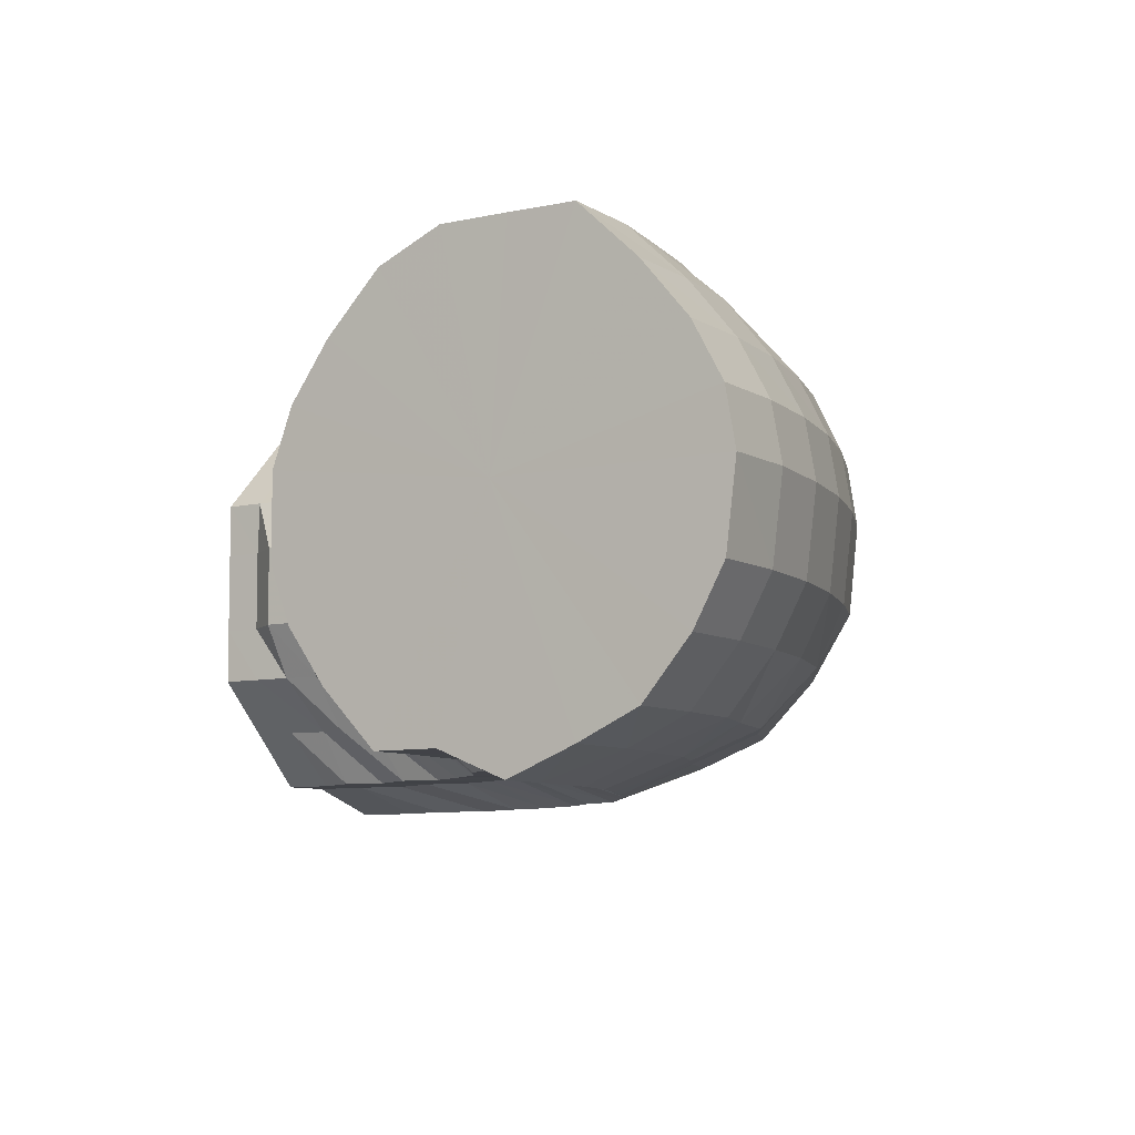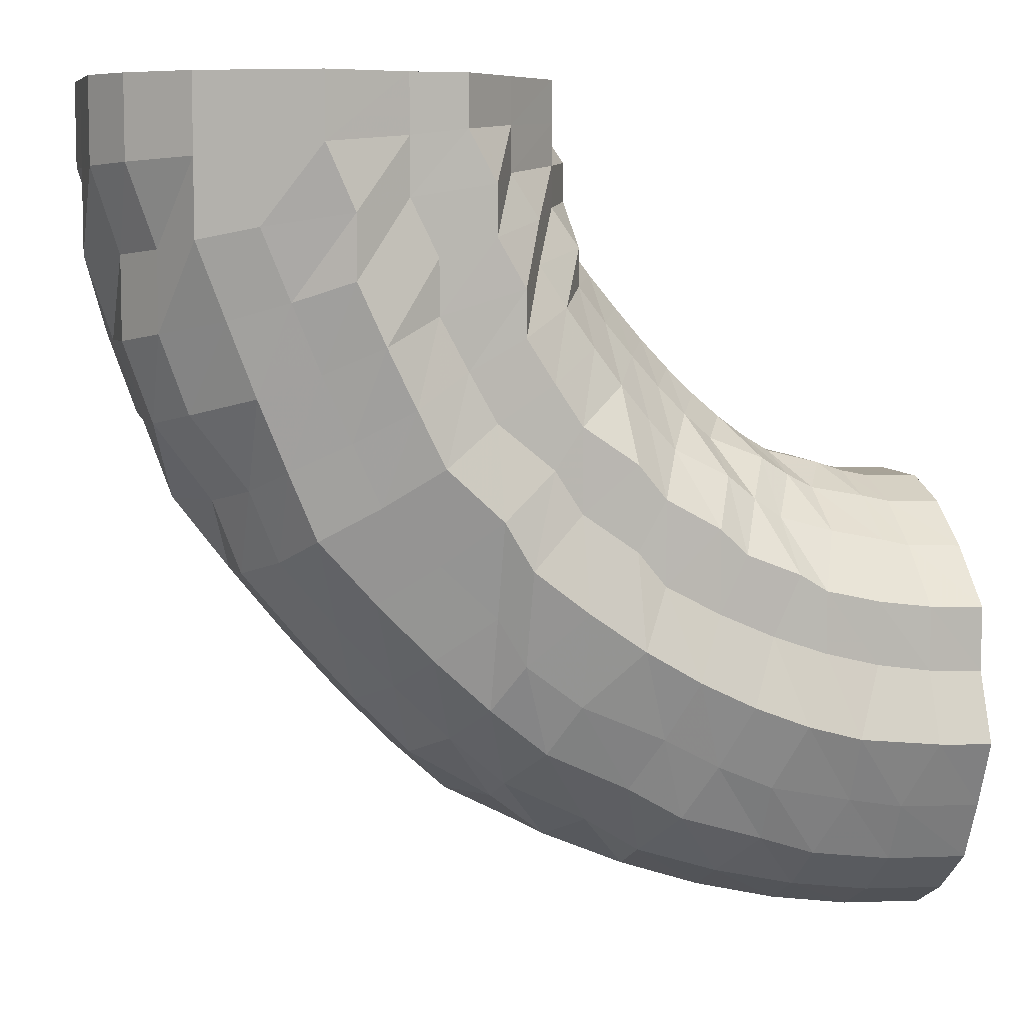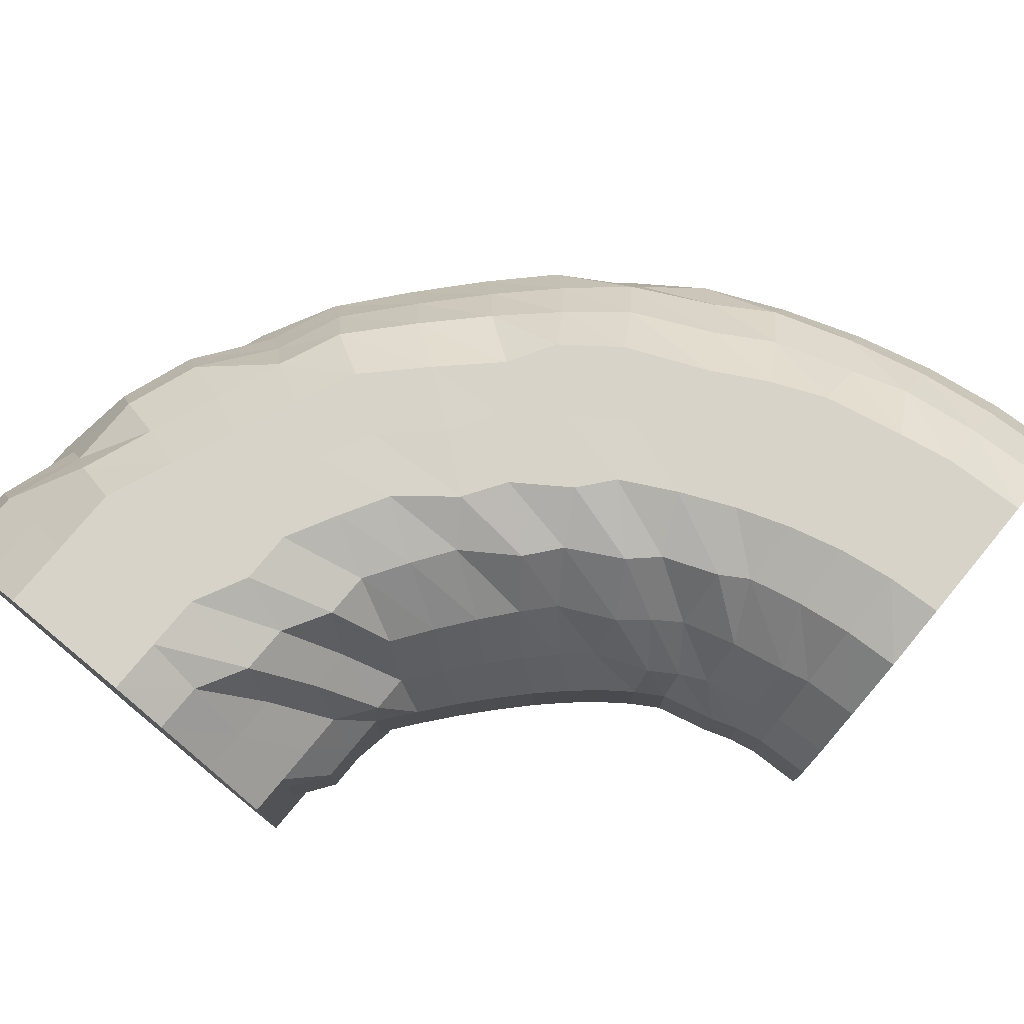
<metadata>
{"format":"obj","ext":"obj","renderer":"f3d","projection":"perspective","resolution":1024,"background":"white","views":[{"elev":-7.4,"azim":122.9,"up":"+Y"},{"elev":7.1,"azim":-15.0,"up":"+Z"},{"elev":76.4,"azim":39.6,"up":"+Y"}]}
</metadata>
<code>
o 11304
v 2229 1855 11.8
v 2229 1855 11.8
v 2229 1855 11.8
v 2229 1855 11.81
v 2229 1855 11.81
v 2229 1855 11.8
v 2229 1855 11.82
v 2229 1855 11.83
v 2229 1855 11.81
v 2229 1855 11.81
v 2229 1855 11.81
v 2229 1855 11.82
v 2229 1855 11.81
v 2229 1855 11.81
v 2229 1855 11.81
v 2229 1855 11.8
v 2229 1855 11.8
v 2229 1855 11.82
v 2229 1855 11.82
v 2229 1855 11.83
v 2229 1855 11.82
v 2229 1855 11.8
v 2229 1855 11.81
v 2229 1855 11.84
v 2229 1855 11.84
v 2229 1855 11.83
v 2229 1855 11.81
v 2229 1855 11.83
v 2229 1855 11.86
v 2229 1855 11.86
v 2229 1855 11.85
v 2229 1855 11.83
v 2229 1855 11.85
v 2229 1855 11.88
v 2229 1855 11.89
v 2229 1855 11.88
v 2229 1855 11.85
v 2229 1855 11.88
v 2229 1855 11.91
v 2229 1855 11.91
v 2229 1855 11.9
v 2229 1855 11.88
v 2229 1855 11.9
v 2229 1855 11.93
v 2229 1855 11.93
v 2229 1855 11.93
v 2229 1855 11.9
v 2229 1855 11.93
v 2229 1855 11.95
v 2229 1855 11.95
v 2229 1855 11.95
v 2229 1855 11.93
v 2229 1855 11.95
v 2229 1855 11.96
v 2229 1855 11.97
v 2229 1855 11.96
v 2229 1855 11.95
v 2229 1855 11.96
v 2229 1855 11.97
v 2229 1855 11.97
v 2229 1855 11.97
v 2229 1855 11.96
v 2229 1855 11.97
v 2229 1855 11.97
v 2229 1855 11.97
v 2229 1855 11.97
v 2229 1855 11.97
v 2229 1855 11.97
v 2229 1855 11.96
v 2229 1855 11.97
v 2229 1855 11.96
v 2229 1855 11.97
v 2229 1855 11.96
v 2229 1855 11.95
v 2229 1855 11.95
v 2229 1855 11.95
v 2229 1855 11.96
v 2229 1855 11.95
v 2229 1855 11.93
v 2229 1855 11.93
v 2229 1855 11.93
v 2229 1855 11.95
v 2229 1855 11.93
v 2229 1855 11.91
v 2229 1855 11.91
v 2229 1855 11.9
v 2229 1855 11.93
v 2229 1855 11.9
v 2229 1855 11.88
v 2229 1855 11.89
v 2229 1855 11.88
v 2229 1855 11.9
v 2229 1855 11.88
v 2229 1855 11.86
v 2229 1855 11.86
v 2229 1855 11.85
v 2229 1855 11.88
v 2229 1855 11.85
v 2229 1855 11.83
v 2229 1855 11.85
v 2229 1855 11.83
v 2229 1855 11.84
v 2229 1855 11.84
v 2229 1855 11.83
v 2229 1855 11.82
v 2229 1855 11.83
v 2229 1855 11.82
v 2229 1855 11.84
v 2229 1855 11.85
v 2229 1855 11.84
v 2229 1855 11.83
v 2229 1855 11.84
v 2229 1855 11.84
v 2229 1855 11.84
v 2229 1855 11.85
v 2229 1855 11.85
v 2229 1855 11.86
v 2229 1855 11.87
v 2229 1855 11.88
v 2229 1855 11.9
v 2229 1855 11.91
v 2229 1855 11.92
v 2229 1855 11.93
v 2229 1855 11.94
v 2229 1855 11.95
v 2229 1855 11.96
v 2229 1855 11.97
v 2229 1855 11.97
v 2229 1855 11.98
v 2229 1855 11.98
v 2229 1855 11.98
v 2229 1855 11.98
v 2229 1855 11.98
v 2229 1855 11.97
v 2229 1855 11.98
v 2229 1855 11.96
v 2229 1855 11.97
v 2229 1855 11.94
v 2229 1855 11.95
v 2229 1855 11.92
v 2229 1855 11.93
v 2229 1855 11.9
v 2229 1855 11.91
v 2229 1855 11.87
v 2229 1855 11.88
v 2229 1855 11.86
v 2229 1855 11.85
v 2229 1855 11.86
v 2229 1855 11.86
v 2229 1855 11.88
v 2229 1855 11.9
v 2229 1855 11.88
v 2229 1855 11.85
v 2229 1855 11.87
v 2229 1855 11.87
v 2229 1855 11.86
v 2229 1855 11.87
v 2229 1855 11.86
v 2229 1855 11.88
v 2229 1855 11.88
v 2229 1855 11.9
v 2229 1855 11.9
v 2229 1855 11.91
v 2229 1855 11.92
v 2229 1855 11.93
v 2229 1855 11.94
v 2229 1855 11.95
v 2229 1855 11.96
v 2229 1855 11.97
v 2229 1855 11.97
v 2229 1855 11.98
v 2229 1855 11.99
v 2229 1855 11.99
v 2229 1855 11.99
v 2229 1855 12
v 2229 1855 11.99
v 2229 1855 12
v 2229 1855 11.99
v 2229 1855 11.99
v 2229 1855 11.97
v 2229 1855 11.98
v 2229 1855 11.96
v 2229 1855 11.97
v 2229 1855 11.94
v 2229 1855 11.95
v 2229 1855 11.92
v 2229 1855 11.93
v 2229 1855 11.91
v 2229 1855 11.9
v 2229 1855 11.91
v 2229 1855 11.9
v 2229 1855 11.93
v 2229 1855 11.95
v 2229 1855 11.93
v 2229 1855 11.89
v 2229 1855 11.92
v 2229 1855 11.92
v 2229 1855 11.89
v 2229 1855 11.91
v 2229 1855 11.89
v 2229 1855 11.92
v 2229 1855 11.9
v 2229 1855 11.92
v 2229 1855 11.91
v 2229 1855 11.93
v 2229 1855 11.93
v 2229 1855 11.95
v 2229 1855 11.95
v 2229 1855 11.96
v 2229 1855 11.96
v 2229 1855 11.98
v 2229 1855 11.98
v 2229 1855 11.99
v 2229 1855 11.99
v 2229 1855 12.01
v 2229 1855 12
v 2229 1855 12.02
v 2229 1855 12.01
v 2229 1855 12.02
v 2229 1855 12.01
v 2229 1855 12.02
v 2229 1855 12
v 2229 1855 12.02
v 2229 1855 11.99
v 2229 1855 12.01
v 2229 1855 11.98
v 2229 1855 11.99
v 2229 1855 11.96
v 2229 1855 11.98
v 2229 1855 11.96
v 2229 1855 11.95
v 2229 1855 11.97
v 2229 1855 11.96
v 2229 1855 11.98
v 2229 1855 12
v 2229 1855 11.99
v 2229 1855 11.95
v 2229 1855 11.98
v 2229 1855 11.97
v 2229 1855 11.94
v 2229 1855 11.97
v 2229 1855 11.94
v 2229 1855 11.97
v 2229 1855 11.94
v 2229 1855 11.97
v 2229 1855 11.95
v 2229 1855 11.97
v 2229 1855 11.96
v 2229 1855 11.98
v 2229 1855 11.97
v 2229 1855 11.99
v 2229 1855 11.98
v 2229 1855 12
v 2229 1855 12
v 2229 1855 12.01
v 2229 1855 12.01
v 2229 1855 12.02
v 2229 1855 12.02
v 2229 1855 12.03
v 2229 1855 12.03
v 2229 1855 12.04
v 2229 1855 12.03
v 2229 1855 12.04
v 2229 1855 12.03
v 2229 1855 12.04
v 2229 1855 12.03
v 2229 1855 12.04
v 2229 1855 12.02
v 2229 1855 12.03
v 2229 1855 12.01
v 2229 1855 12.02
v 2229 1855 12.01
v 2229 1855 12
v 2229 1855 12.02
v 2229 1855 12.01
v 2229 1855 12.03
v 2229 1855 12.04
v 2229 1855 12.04
v 2229 1855 12.01
v 2229 1855 12.04
v 2229 1855 12.03
v 2229 1855 12
v 2229 1855 12.03
v 2229 1855 11.99
v 2229 1855 12.02
v 2229 1855 11.99
v 2229 1855 12.02
v 2229 1855 11.99
v 2229 1855 12.02
v 2229 1855 12
v 2229 1855 12.03
v 2229 1855 12.01
v 2229 1855 12.03
v 2229 1855 12.01
v 2229 1855 12.04
v 2229 1855 12.02
v 2229 1855 12.04
v 2229 1855 12.03
v 2229 1855 12.05
v 2229 1855 12.04
v 2229 1855 12.06
v 2229 1855 12.05
v 2229 1855 12.06
v 2229 1855 12.05
v 2229 1855 12.07
v 2229 1855 12.06
v 2229 1855 12.07
v 2229 1855 12.06
v 2229 1855 12.07
v 2229 1855 12.05
v 2229 1855 12.07
v 2229 1855 12.05
v 2229 1855 12.06
v 2229 1855 12.06
v 2229 1855 12.05
v 2229 1855 12.07
v 2229 1855 12.07
v 2229 1855 12.08
v 2229 1855 12.08
v 2229 1855 12.09
v 2229 1855 12.06
v 2229 1855 12.09
v 2229 1855 12.11
v 2229 1855 12.09
v 2229 1855 12.11
v 2229 1855 12.06
v 2229 1855 12.09
v 2229 1855 12.11
v 2229 1855 12.05
v 2229 1855 12.08
v 2229 1855 12.11
v 2229 1855 12.05
v 2229 1855 12.08
v 2229 1855 12.11
v 2229 1855 12.05
v 2229 1855 12.08
v 2229 1855 12.11
v 2229 1855 12.05
v 2229 1855 12.08
v 2229 1855 12.11
v 2229 1855 12.05
v 2229 1855 12.08
v 2229 1855 12.11
v 2229 1855 12.06
v 2229 1855 12.09
v 2229 1855 12.11
v 2229 1855 12.06
v 2229 1855 12.09
v 2229 1855 12.11
v 2229 1855 12.07
v 2229 1855 12.09
v 2229 1855 12.11
v 2229 1855 12.07
v 2229 1855 12.09
v 2229 1855 12.11
v 2229 1855 12.08
v 2229 1855 12.09
v 2229 1855 12.11
v 2229 1855 12.08
v 2229 1855 12.1
v 2229 1855 12.11
v 2229 1855 12.08
v 2229 1855 12.1
v 2229 1855 12.11
v 2229 1855 12.08
v 2229 1855 12.1
v 2229 1855 12.11
v 2229 1855 12.08
v 2229 1855 12.1
v 2229 1855 12.11
v 2229 1855 12.08
v 2229 1855 12.1
v 2229 1855 12.11
v 2229 1855 12.1
v 2229 1855 12.11
v 2229 1855 12.09
v 2229 1855 12.11
v 2229 1855 12.11
v 2229 1855 12.11
v 2229 1855 12.11
v 2229 1855 12.11
v 2229 1855 12.11
v 2229 1855 12.11
v 2229 1855 12.11
v 2229 1855 12.11
v 2229 1855 12.11
v 2229 1855 12.11
v 2229 1855 12.11
v 2229 1855 12.11
v 2229 1855 12.11
v 2229 1855 12.11
v 2229 1855 12.11
v 2229 1855 12.11
v 2229 1855 12.11
v 2229 1855 12.11
v 2229 1855 12.11
v 2229 1855 12.11
v 2229 1855 12.11
v 2229 1855 12.11
v 2229 1855 12.11
v 2229 1855 11.8
v 2229 1855 11.8
v 2229 1855 11.88
v 2229 1855 11.81
v 2229 1855 11.8
v 2229 1855 11.83
v 2229 1855 11.81
v 2229 1855 11.85
v 2229 1855 11.83
v 2229 1855 11.88
v 2229 1855 11.85
v 2229 1855 11.9
v 2229 1855 11.88
v 2229 1855 11.93
v 2229 1855 11.9
v 2229 1855 11.95
v 2229 1855 11.93
v 2229 1855 11.95
v 2229 1855 11.96
v 2229 1855 11.96
v 2229 1855 11.97
v 2229 1855 11.97
f 1 2 3
f 3 4 5
f 2 4 6
f 5 7 8
f 4 7 9
f 2 10 4
f 4 11 7
f 10 11 4
f 11 12 7
f 13 10 2
f 10 14 11
f 15 13 2
f 15 2 16
f 17 15 1
f 13 18 10
f 18 14 10
f 19 13 15
f 20 18 13
f 19 20 13
f 21 19 15
f 21 15 22
f 23 21 17
f 24 19 21
f 25 20 19
f 24 25 19
f 26 24 21
f 26 21 27
f 28 26 23
f 29 24 26
f 30 25 24
f 29 30 24
f 31 29 26
f 31 26 32
f 33 31 28
f 34 29 31
f 35 30 29
f 34 35 29
f 36 34 31
f 36 31 37
f 38 36 33
f 39 34 36
f 40 35 34
f 39 40 34
f 41 39 36
f 41 36 42
f 43 41 38
f 44 39 41
f 45 40 39
f 44 45 39
f 46 44 41
f 46 41 47
f 48 46 43
f 49 44 46
f 50 45 44
f 49 50 44
f 51 49 46
f 51 46 52
f 53 51 48
f 54 49 51
f 55 50 49
f 54 55 49
f 56 54 51
f 56 51 57
f 58 56 53
f 59 54 56
f 60 55 54
f 59 60 54
f 61 59 56
f 61 56 62
f 63 61 58
f 64 59 61
f 65 60 59
f 64 65 59
f 66 64 61
f 66 61 67
f 68 66 63
f 69 64 66
f 70 65 64
f 69 70 64
f 71 69 66
f 71 66 72
f 73 71 68
f 74 69 71
f 75 70 69
f 74 75 69
f 76 74 71
f 76 71 77
f 78 76 73
f 79 74 76
f 80 75 74
f 79 80 74
f 81 79 76
f 81 76 82
f 83 81 78
f 84 79 81
f 85 80 79
f 84 85 79
f 86 84 81
f 86 81 87
f 88 86 83
f 89 84 86
f 90 85 84
f 89 90 84
f 91 89 86
f 91 86 92
f 93 91 88
f 94 89 91
f 95 90 89
f 94 95 89
f 96 94 91
f 96 91 97
f 98 96 93
f 8 99 98
f 99 96 100
f 7 99 101
f 7 12 99
f 99 102 96
f 12 102 99
f 102 94 96
f 102 103 94
f 103 95 94
f 12 104 102
f 104 103 102
f 105 104 12
f 11 105 12
f 14 105 11
f 105 106 104
f 14 107 105
f 107 106 105
f 104 108 103
f 106 108 104
f 108 109 103
f 103 109 95
f 106 110 108
f 111 107 14
f 18 111 14
f 107 112 106
f 112 110 106
f 111 113 107
f 113 112 107
f 114 111 18
f 20 114 18
f 115 113 111
f 114 115 111
f 116 114 20
f 25 116 20
f 117 115 114
f 116 117 114
f 118 116 25
f 30 118 25
f 119 117 116
f 118 119 116
f 120 118 30
f 35 120 30
f 121 119 118
f 120 121 118
f 122 120 35
f 40 122 35
f 123 121 120
f 122 123 120
f 124 122 40
f 45 124 40
f 125 123 122
f 124 125 122
f 126 124 45
f 50 126 45
f 127 125 124
f 126 127 124
f 128 126 50
f 55 128 50
f 129 127 126
f 128 129 126
f 130 128 55
f 60 130 55
f 131 129 128
f 130 131 128
f 132 130 60
f 65 132 60
f 133 131 130
f 132 133 130
f 134 132 65
f 70 134 65
f 135 133 132
f 134 135 132
f 136 134 70
f 75 136 70
f 137 135 134
f 136 137 134
f 138 136 75
f 80 138 75
f 139 137 136
f 138 139 136
f 140 138 80
f 85 140 80
f 141 139 138
f 140 141 138
f 142 140 85
f 90 142 85
f 143 141 140
f 142 143 140
f 144 142 90
f 95 144 90
f 109 144 95
f 144 145 142
f 145 143 142
f 109 146 144
f 146 145 144
f 147 146 109
f 108 147 109
f 110 147 108
f 147 148 146
f 110 149 147
f 149 148 147
f 146 150 145
f 148 150 146
f 150 151 145
f 145 151 143
f 148 152 150
f 153 149 110
f 112 153 110
f 149 154 148
f 154 152 148
f 153 155 149
f 155 154 149
f 156 153 112
f 113 156 112
f 157 155 153
f 156 157 153
f 158 156 113
f 115 158 113
f 159 157 156
f 158 159 156
f 160 158 115
f 117 160 115
f 161 159 158
f 160 161 158
f 162 160 117
f 119 162 117
f 163 161 160
f 162 163 160
f 164 162 119
f 121 164 119
f 165 163 162
f 164 165 162
f 166 164 121
f 123 166 121
f 167 165 164
f 166 167 164
f 168 166 123
f 125 168 123
f 169 167 166
f 168 169 166
f 170 168 125
f 127 170 125
f 171 169 168
f 170 171 168
f 172 170 127
f 129 172 127
f 173 171 170
f 172 173 170
f 174 172 129
f 131 174 129
f 175 173 172
f 174 175 172
f 176 174 131
f 133 176 131
f 177 175 174
f 176 177 174
f 178 176 133
f 135 178 133
f 179 177 176
f 178 179 176
f 180 178 135
f 137 180 135
f 181 179 178
f 180 181 178
f 182 180 137
f 139 182 137
f 183 181 180
f 182 183 180
f 184 182 139
f 141 184 139
f 185 183 182
f 184 185 182
f 186 184 141
f 143 186 141
f 151 186 143
f 186 187 184
f 187 185 184
f 151 188 186
f 188 187 186
f 189 188 151
f 150 189 151
f 152 189 150
f 189 190 188
f 152 191 189
f 191 190 189
f 188 192 187
f 190 192 188
f 192 193 187
f 187 193 185
f 190 194 192
f 195 191 152
f 154 195 152
f 191 196 190
f 196 194 190
f 195 197 191
f 197 196 191
f 198 195 154
f 155 198 154
f 199 197 195
f 198 199 195
f 200 198 155
f 157 200 155
f 201 199 198
f 200 201 198
f 202 200 157
f 159 202 157
f 203 201 200
f 202 203 200
f 204 202 159
f 161 204 159
f 205 203 202
f 204 205 202
f 206 204 161
f 163 206 161
f 207 205 204
f 206 207 204
f 208 206 163
f 165 208 163
f 209 207 206
f 208 209 206
f 210 208 165
f 167 210 165
f 211 209 208
f 210 211 208
f 212 210 167
f 169 212 167
f 213 211 210
f 212 213 210
f 214 212 169
f 171 214 169
f 215 213 212
f 214 215 212
f 216 214 171
f 173 216 171
f 217 215 214
f 216 217 214
f 218 216 173
f 175 218 173
f 219 217 216
f 218 219 216
f 220 218 175
f 177 220 175
f 221 219 218
f 220 221 218
f 222 220 177
f 179 222 177
f 223 221 220
f 222 223 220
f 224 222 179
f 181 224 179
f 225 223 222
f 224 225 222
f 226 224 181
f 183 226 181
f 227 225 224
f 226 227 224
f 228 226 183
f 185 228 183
f 193 228 185
f 228 229 226
f 229 227 226
f 193 230 228
f 230 229 228
f 231 230 193
f 192 231 193
f 194 231 192
f 231 232 230
f 194 233 231
f 233 232 231
f 230 234 229
f 232 234 230
f 234 235 229
f 229 235 227
f 232 236 234
f 237 233 194
f 196 237 194
f 233 238 232
f 238 236 232
f 237 239 233
f 239 238 233
f 240 237 196
f 197 240 196
f 241 239 237
f 240 241 237
f 242 240 197
f 199 242 197
f 243 241 240
f 242 243 240
f 244 242 199
f 201 244 199
f 245 243 242
f 244 245 242
f 246 244 201
f 203 246 201
f 247 245 244
f 246 247 244
f 248 246 203
f 205 248 203
f 249 247 246
f 248 249 246
f 250 248 205
f 207 250 205
f 251 249 248
f 250 251 248
f 252 250 207
f 209 252 207
f 253 251 250
f 252 253 250
f 254 252 209
f 211 254 209
f 255 253 252
f 254 255 252
f 256 254 211
f 213 256 211
f 257 255 254
f 256 257 254
f 258 256 213
f 215 258 213
f 259 257 256
f 258 259 256
f 260 258 215
f 217 260 215
f 261 259 258
f 260 261 258
f 262 260 217
f 219 262 217
f 263 261 260
f 262 263 260
f 264 262 219
f 221 264 219
f 265 263 262
f 264 265 262
f 266 264 221
f 223 266 221
f 267 265 264
f 266 267 264
f 268 266 223
f 225 268 223
f 269 267 266
f 268 269 266
f 270 268 225
f 227 270 225
f 235 270 227
f 270 271 268
f 271 269 268
f 235 272 270
f 272 271 270
f 273 272 235
f 234 273 235
f 236 273 234
f 273 274 272
f 236 275 273
f 275 274 273
f 272 276 271
f 274 276 272
f 276 277 271
f 271 277 269
f 274 278 276
f 279 275 236
f 238 279 236
f 275 280 274
f 280 278 274
f 279 281 275
f 281 280 275
f 282 279 238
f 239 282 238
f 283 281 279
f 282 283 279
f 284 282 239
f 241 284 239
f 285 283 282
f 284 285 282
f 286 284 241
f 243 286 241
f 287 285 284
f 286 287 284
f 288 286 243
f 245 288 243
f 289 287 286
f 288 289 286
f 290 288 245
f 247 290 245
f 291 289 288
f 290 291 288
f 292 290 247
f 249 292 247
f 293 291 290
f 292 293 290
f 294 292 249
f 251 294 249
f 295 293 292
f 294 295 292
f 296 294 251
f 253 296 251
f 297 295 294
f 296 297 294
f 298 296 253
f 255 298 253
f 299 297 296
f 298 299 296
f 300 298 255
f 257 300 255
f 301 299 298
f 300 301 298
f 302 300 257
f 259 302 257
f 303 301 300
f 302 303 300
f 304 302 259
f 261 304 259
f 305 303 302
f 304 305 302
f 306 304 261
f 263 306 261
f 307 305 304
f 306 307 304
f 308 306 263
f 265 308 263
f 309 307 306
f 308 309 306
f 310 308 265
f 267 310 265
f 311 309 308
f 310 311 308
f 312 310 267
f 269 312 267
f 277 312 269
f 312 313 310
f 313 311 310
f 277 314 312
f 314 313 312
f 315 314 277
f 276 315 277
f 278 315 276
f 315 316 314
f 278 317 315
f 317 316 315
f 314 318 313
f 316 318 314
f 318 319 313
f 313 319 311
f 316 320 318
f 321 317 278
f 280 321 278
f 317 322 316
f 322 320 316
f 322 323 320
f 324 322 317
f 321 324 317
f 324 325 322
f 326 321 280
f 281 326 280
f 327 324 321
f 326 327 321
f 327 328 324
f 329 326 281
f 283 329 281
f 330 327 326
f 329 330 326
f 330 331 327
f 332 329 283
f 285 332 283
f 333 330 329
f 332 333 329
f 333 334 330
f 335 332 285
f 287 335 285
f 336 333 332
f 335 336 332
f 336 337 333
f 338 335 287
f 289 338 287
f 339 336 335
f 338 339 335
f 339 340 336
f 341 338 289
f 291 341 289
f 342 339 338
f 341 342 338
f 342 343 339
f 344 341 291
f 293 344 291
f 345 342 341
f 344 345 341
f 345 346 342
f 347 344 293
f 295 347 293
f 348 345 344
f 347 348 344
f 348 349 345
f 350 347 295
f 297 350 295
f 351 348 347
f 350 351 347
f 351 352 348
f 353 350 297
f 299 353 297
f 354 351 350
f 353 354 350
f 354 355 351
f 356 353 299
f 301 356 299
f 357 354 353
f 356 357 353
f 357 358 354
f 359 356 301
f 303 359 301
f 360 357 356
f 359 360 356
f 360 361 357
f 362 359 303
f 305 362 303
f 363 360 359
f 362 363 359
f 363 364 360
f 365 362 305
f 307 365 305
f 366 363 362
f 365 366 362
f 366 367 363
f 368 365 307
f 309 368 307
f 369 366 365
f 368 369 365
f 369 370 366
f 371 368 309
f 311 371 309
f 319 371 311
f 371 372 368
f 372 369 368
f 372 373 369
f 374 372 371
f 319 374 371
f 374 375 372
f 376 374 319
f 376 377 374
f 318 376 319
f 320 376 318
f 320 378 376
f 379 380 372
f 381 379 374
f 382 381 376
f 383 382 320
f 381 379 384
f 382 381 384
f 379 380 384
f 383 382 384
f 380 385 369
f 380 385 384
f 386 383 322
f 386 383 384
f 387 386 324
f 387 386 384
f 385 388 366
f 385 388 384
f 389 387 327
f 389 387 384
f 390 389 330
f 390 389 384
f 388 391 363
f 388 391 384
f 392 390 333
f 392 390 384
f 393 392 336
f 393 392 384
f 391 394 360
f 391 394 384
f 395 393 384
f 395 393 339
f 394 396 384
f 394 396 357
f 397 395 384
f 397 395 342
f 396 398 384
f 396 398 354
f 399 397 384
f 399 397 345
f 398 400 384
f 400 399 384
f 398 400 351
f 400 399 348
f 401 402 403
f 402 404 403
f 405 401 403
f 404 406 403
f 407 405 403
f 406 408 403
f 409 407 403
f 408 410 403
f 411 409 403
f 410 412 403
f 413 411 403
f 412 414 403
f 415 413 403
f 414 416 403
f 417 415 403
f 418 417 403
f 416 419 403
f 420 418 403
f 419 421 403
f 422 420 403
f 421 422 403

</code>
